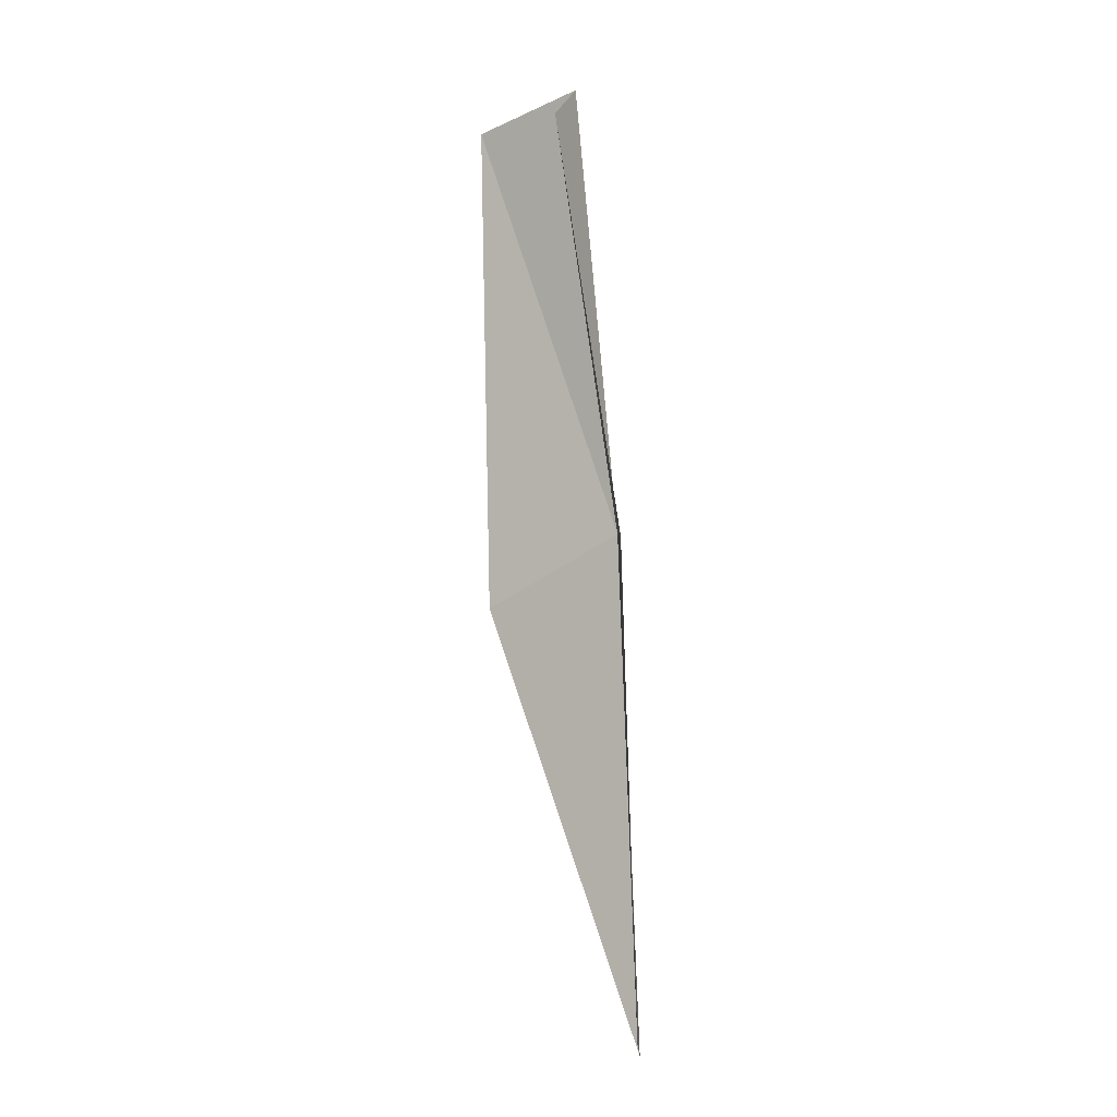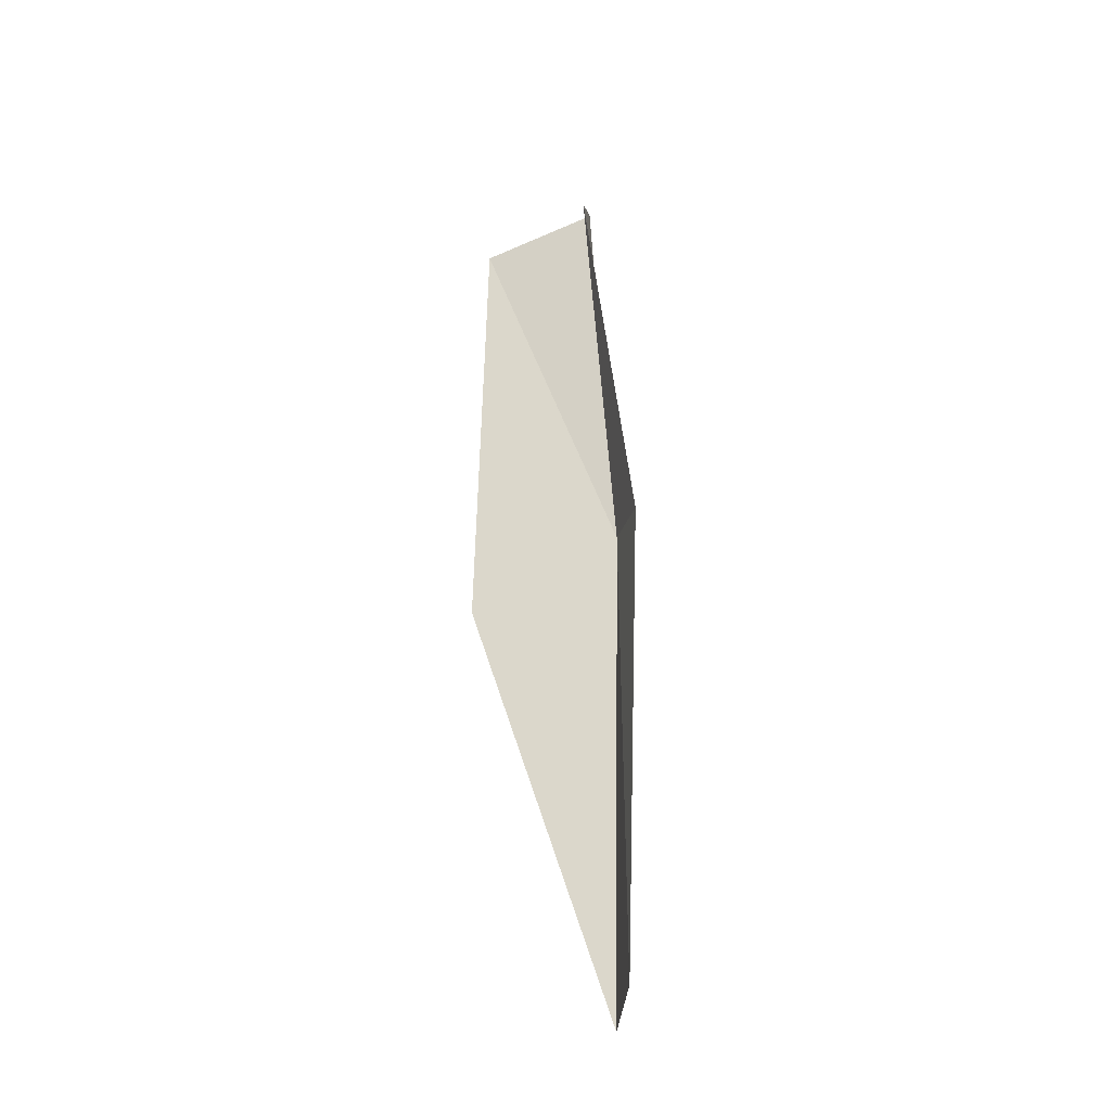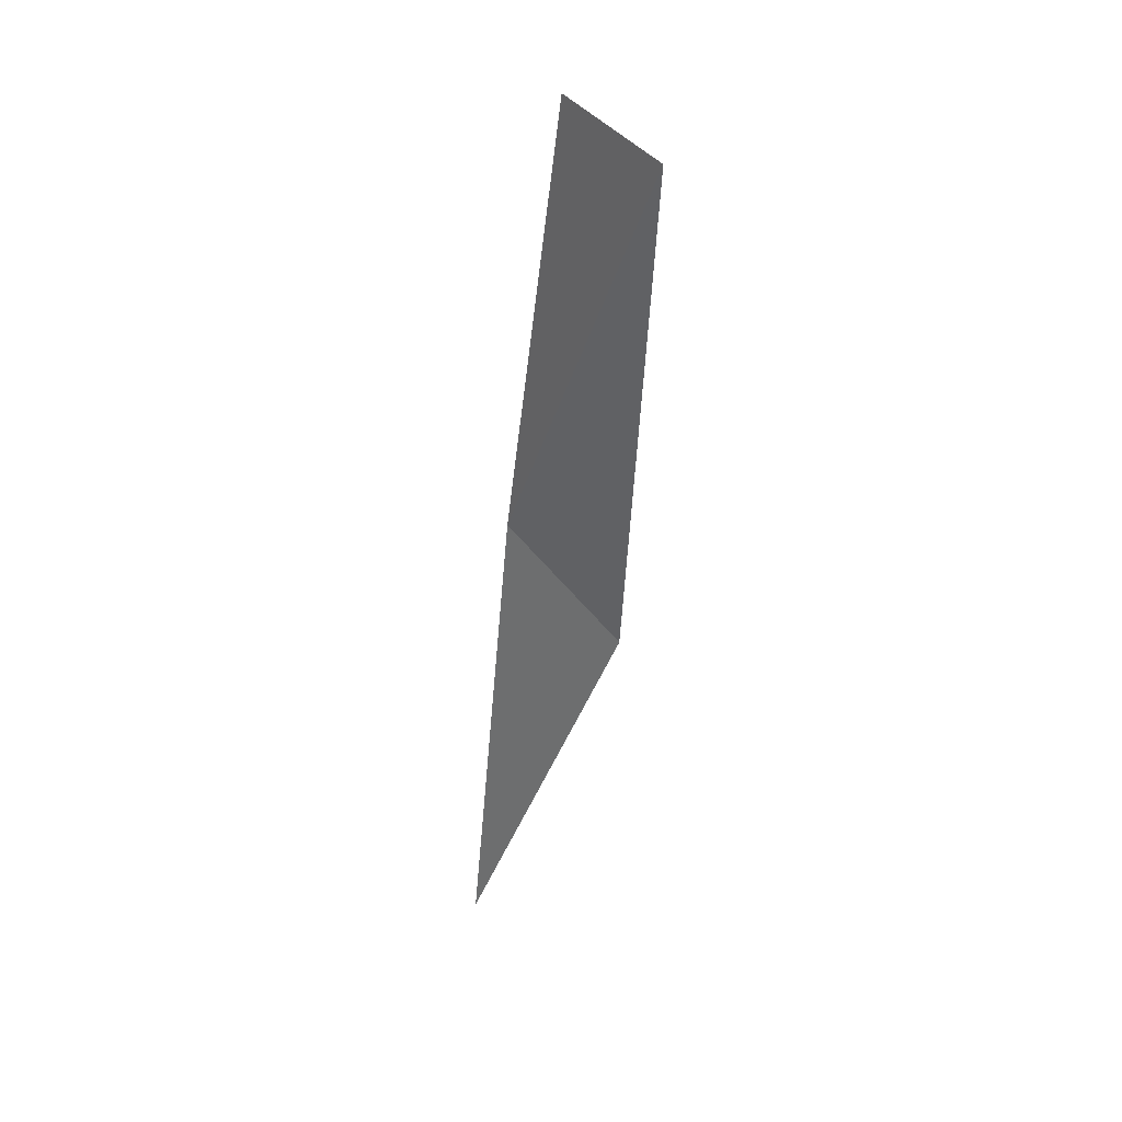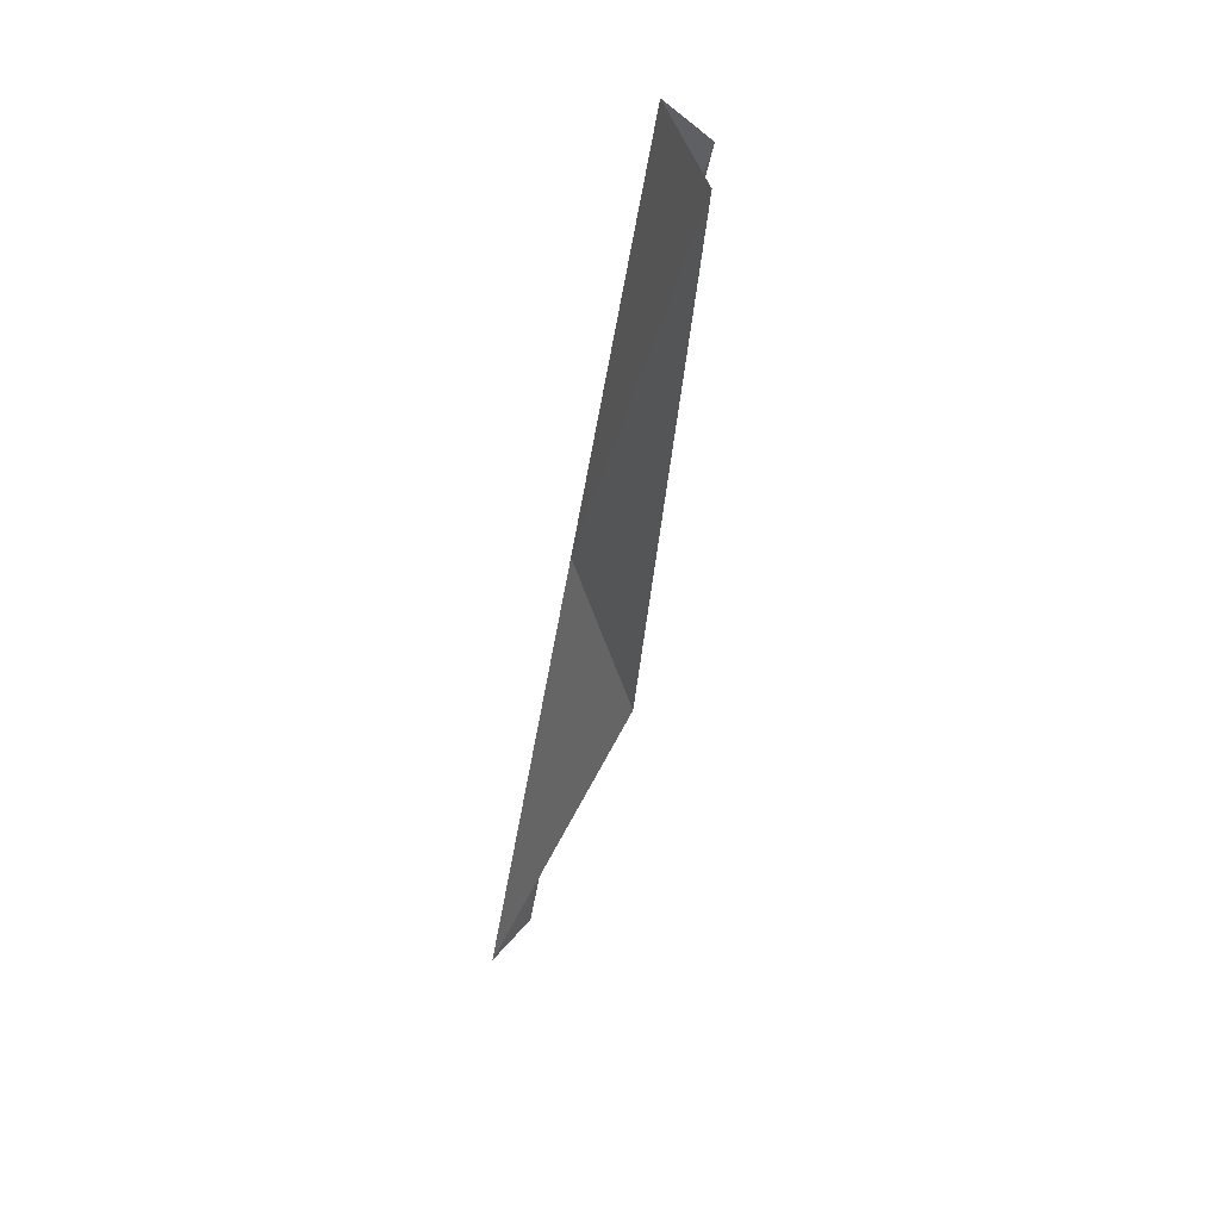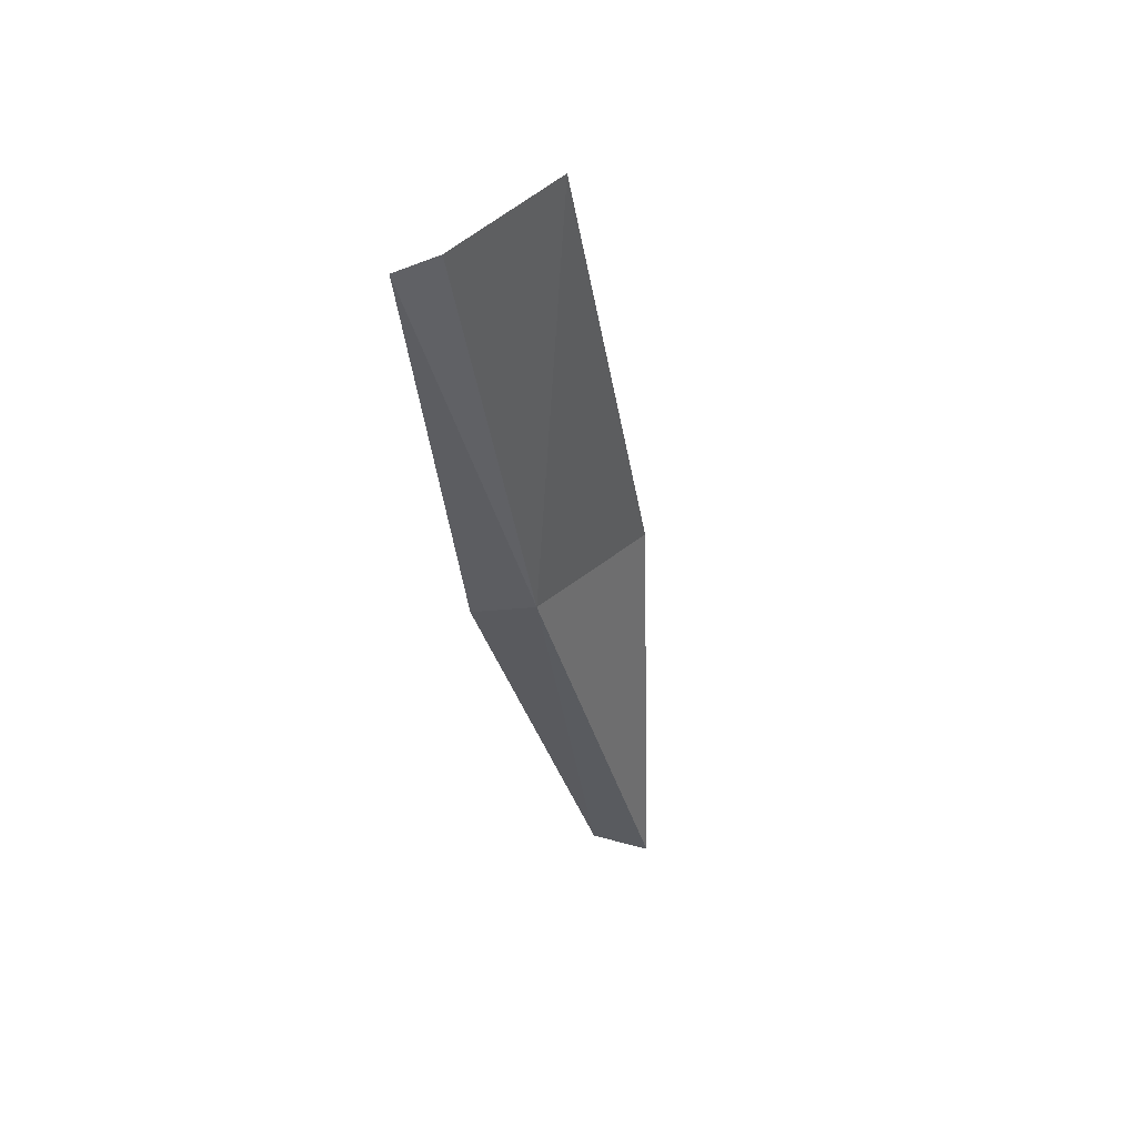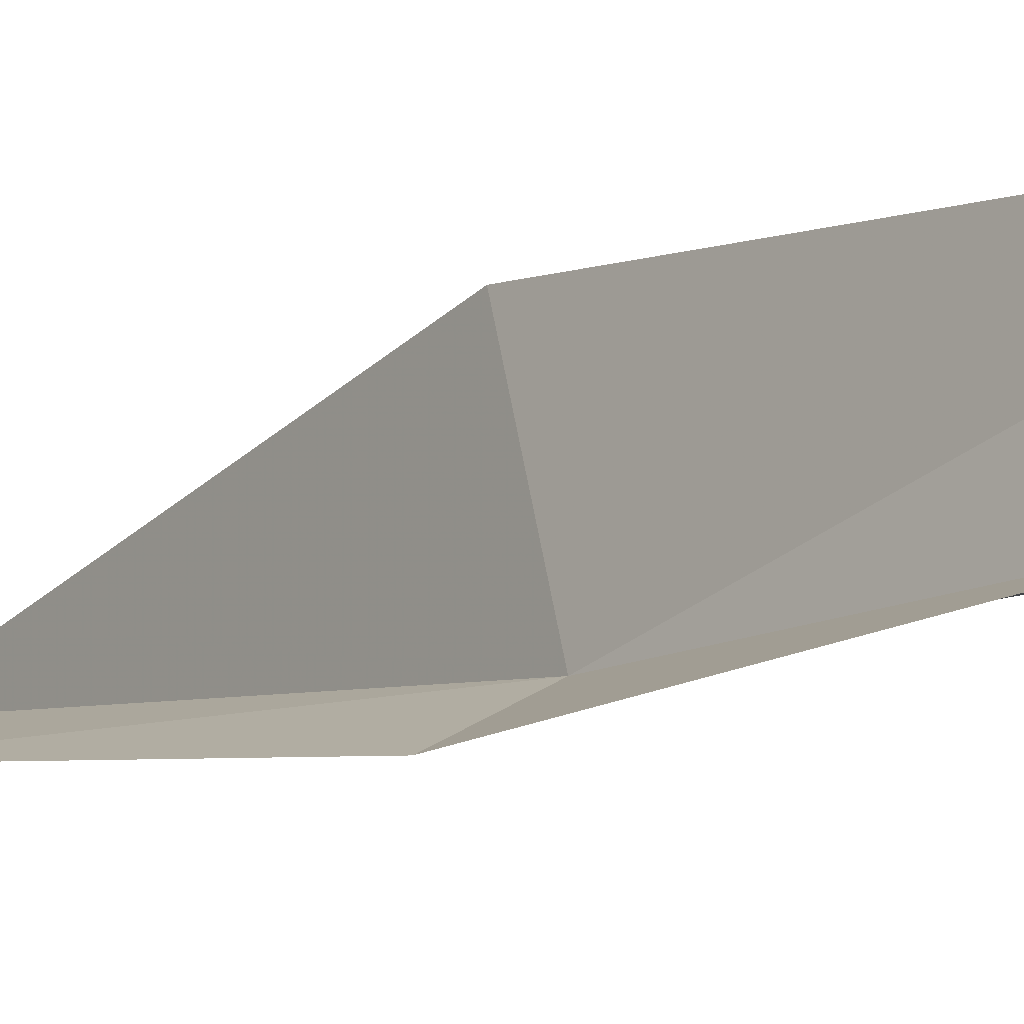
<metadata>
{"format":"obj","ext":"obj","renderer":"f3d","projection":"perspective","resolution":1024,"background":"white","views":[{"elev":-18.4,"azim":119.3,"up":"+Y"},{"elev":-46.8,"azim":105.9,"up":"+Y"},{"elev":46.5,"azim":-50.0,"up":"+Y"},{"elev":44.2,"azim":-26.4,"up":"+Y"},{"elev":59.0,"azim":-141.7,"up":"+Y"},{"elev":-10.6,"azim":129.5,"up":"+Z"}]}
</metadata>
<code>
v -12.15 10.26 36.48
v -11.31 12.65 36.44
v -11.64 13 36.48
v -11.77 12.98 37.24
v -11.81 10.11 36.28
v -12.23 9.958 37.42
v -12.52 7.334 36.58
v -12.87 7.298 36.74
f 1 3 2
f 1 4 3
f 1 2 5
f 1 6 4
f 1 5 7
f 1 8 6
f 1 7 8

</code>
